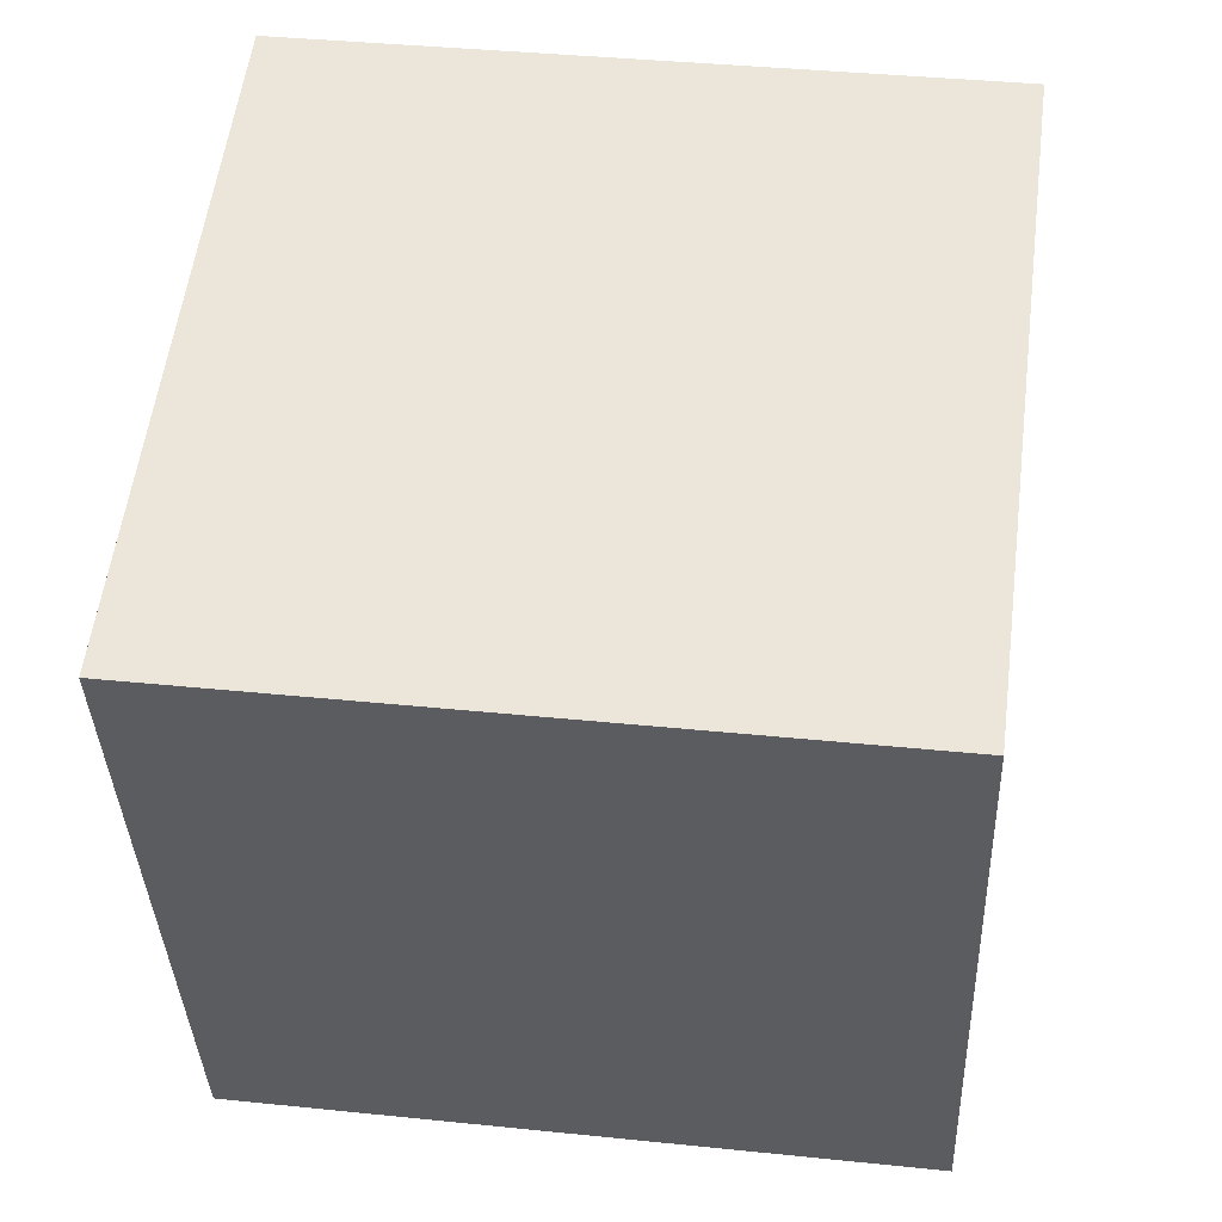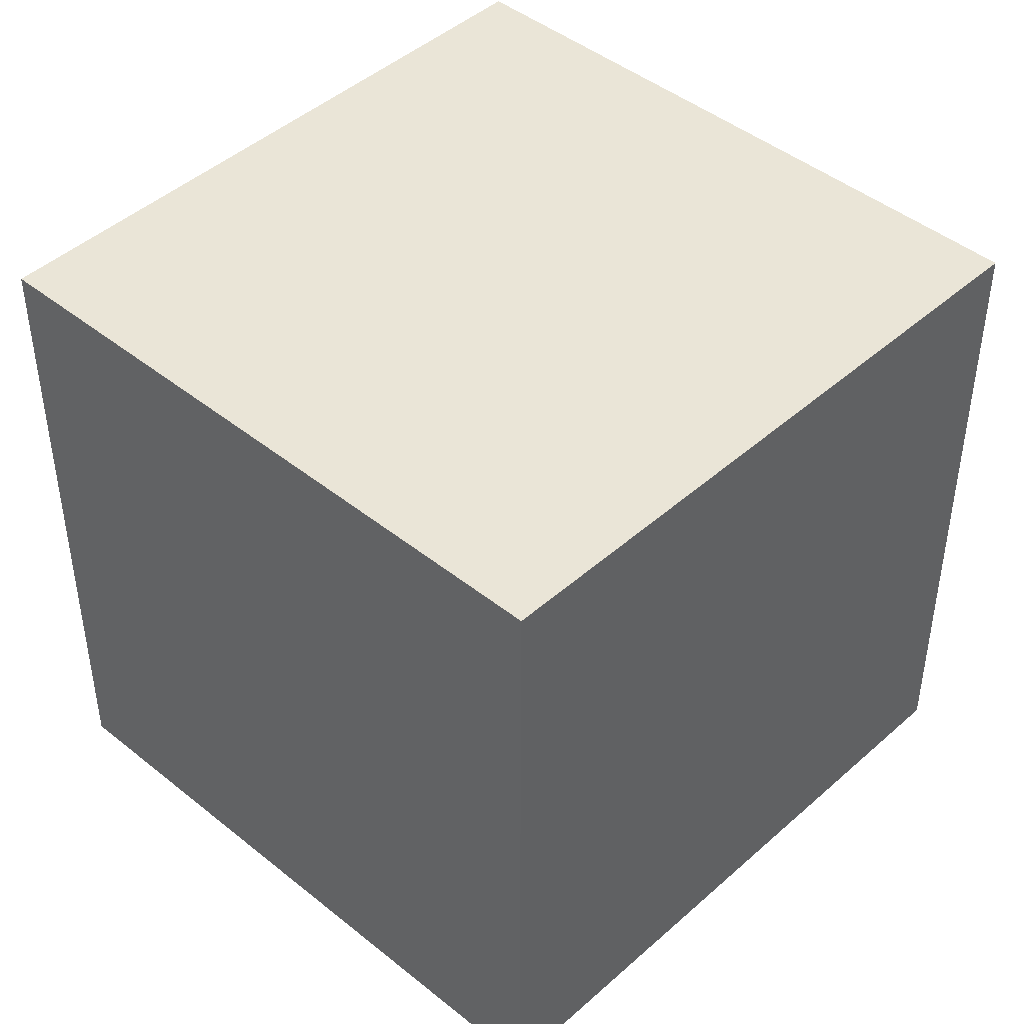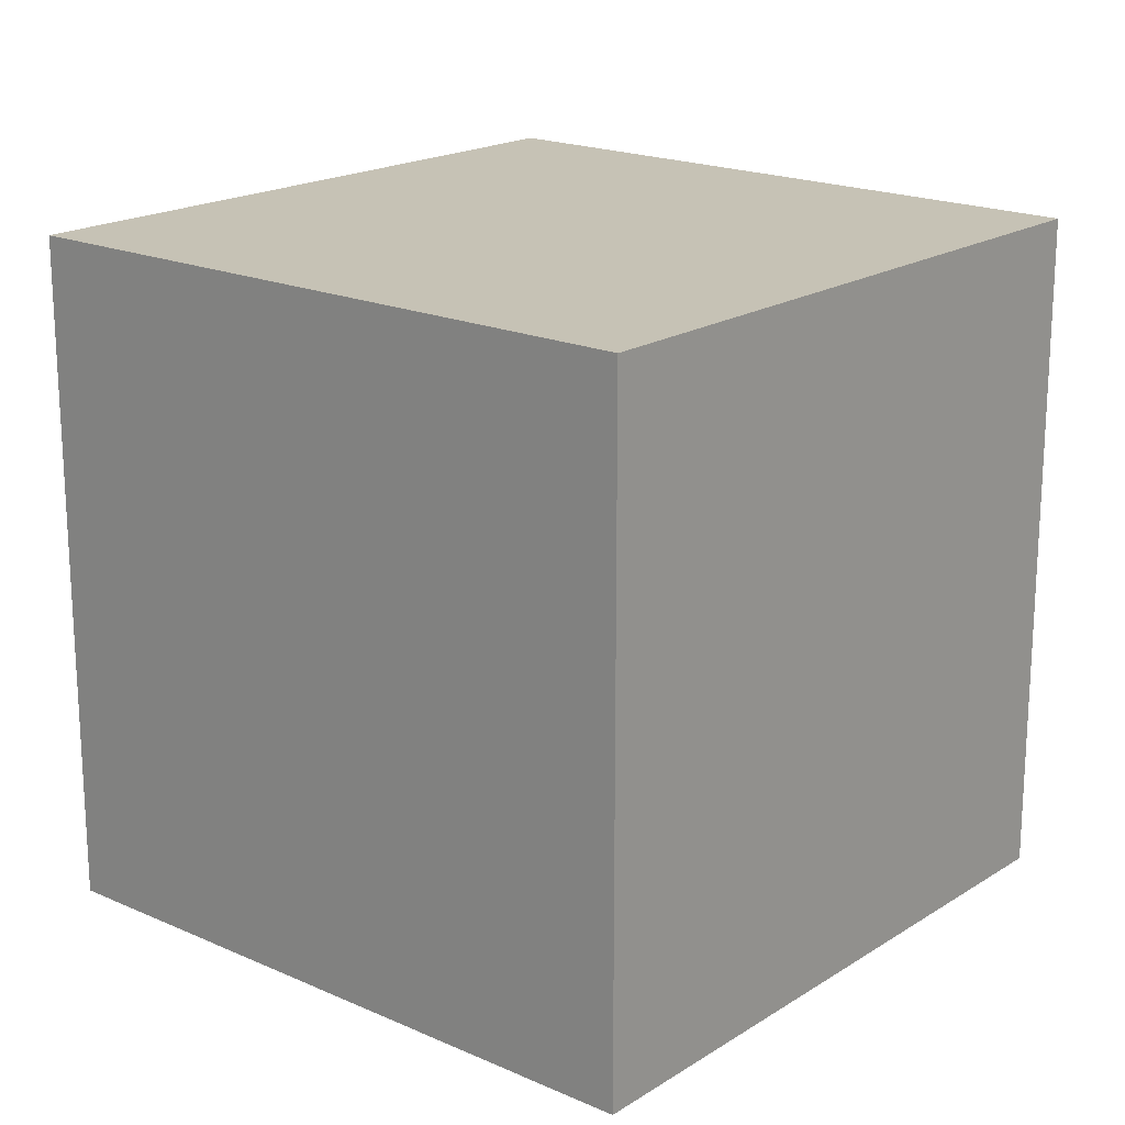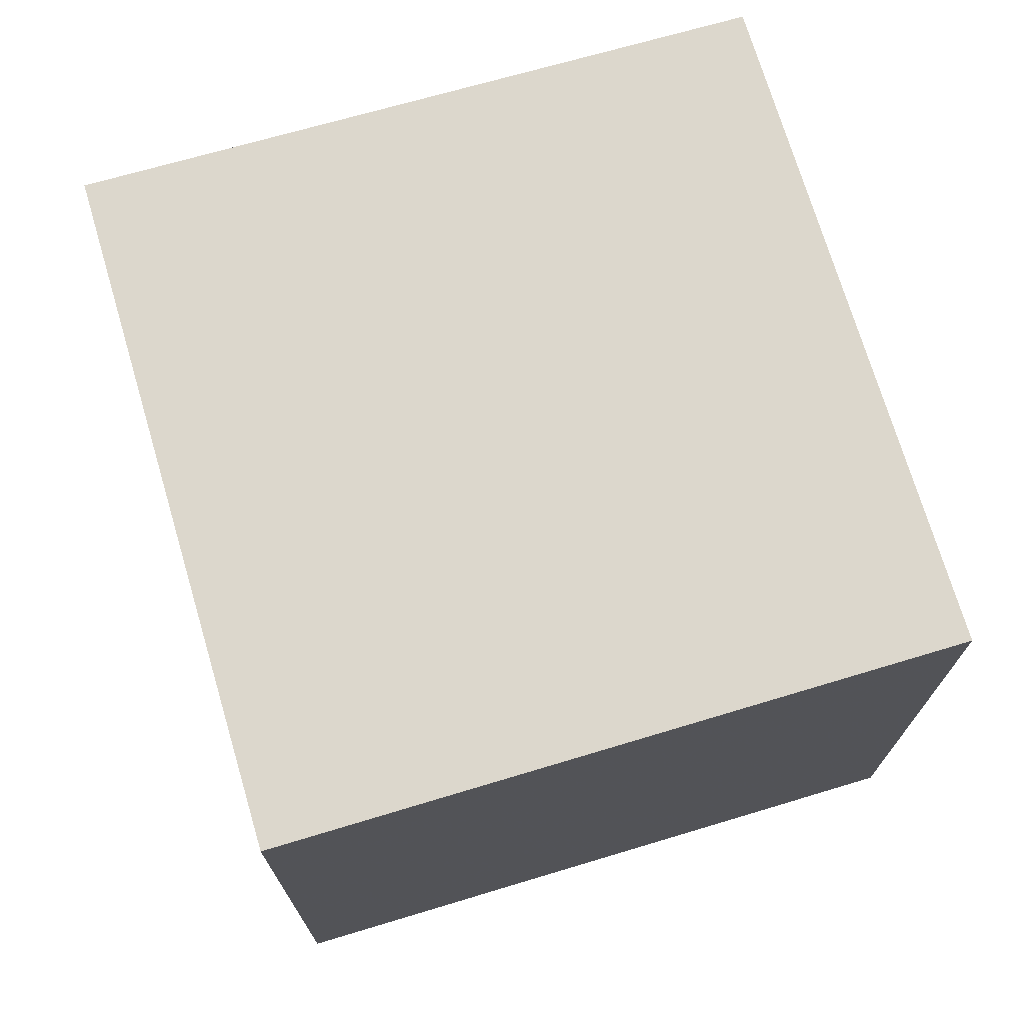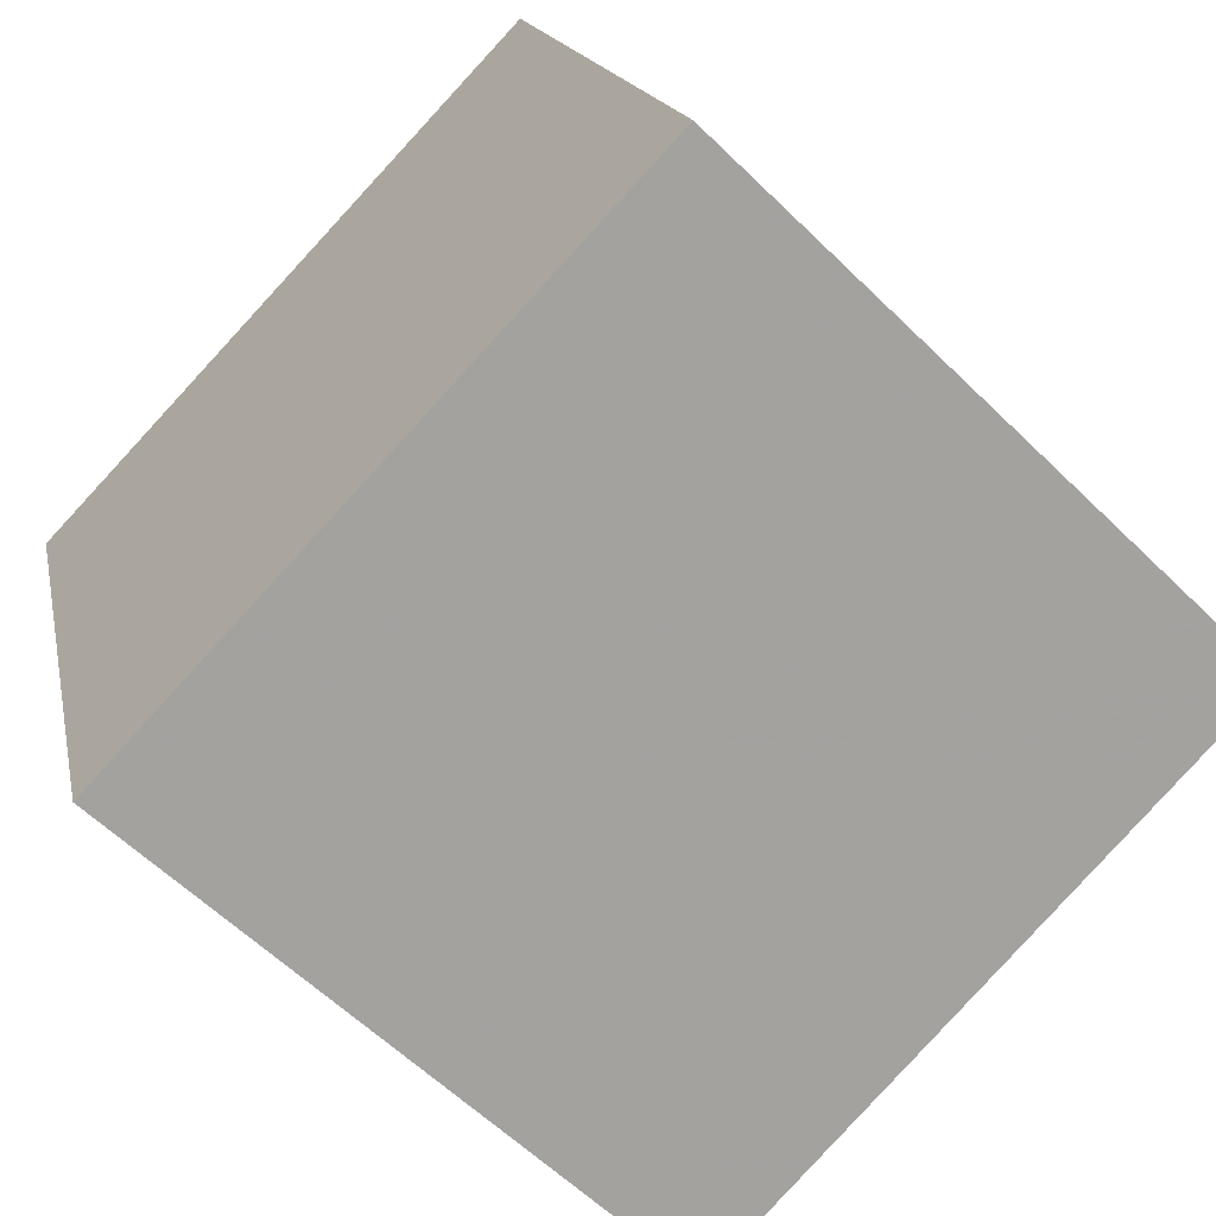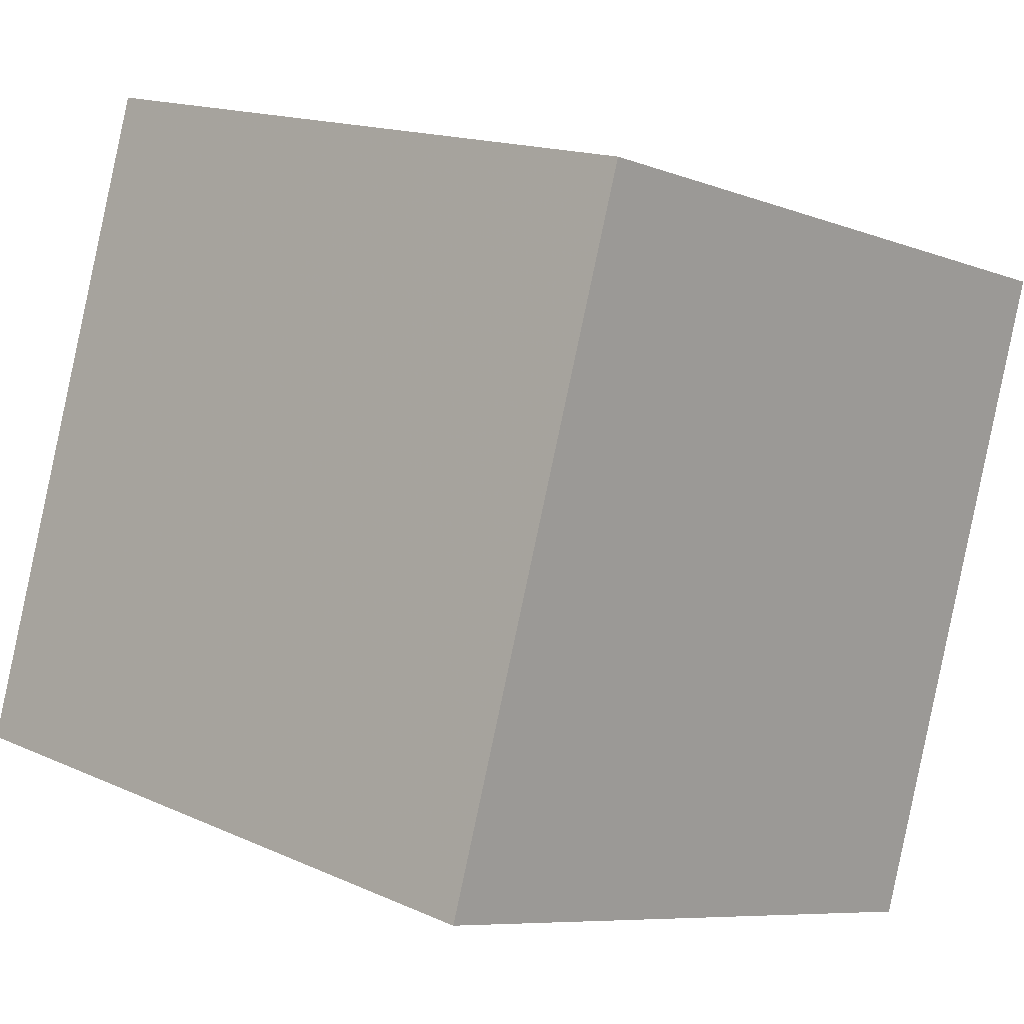
<metadata>
{"format":"obj","ext":"obj","renderer":"f3d","projection":"perspective","resolution":1024,"background":"white","views":[{"elev":37.8,"azim":97.5,"up":"+Y"},{"elev":44.4,"azim":-153.4,"up":"+Z"},{"elev":18.9,"azim":113.4,"up":"+Z"},{"elev":73.0,"azim":56.6,"up":"+Z"},{"elev":-60.0,"azim":-135.0,"up":"+Y"},{"elev":15.4,"azim":-46.2,"up":"+Y"}]}
</metadata>
<code>
o short
v -2.9 1.14 0
v -2.4 2.72 0
v -0.82 2.25 0
v -1.3 0.65 0
v -2.9 1.14 1.65
v -2.4 2.72 1.65
v -0.82 2.25 1.65
v -1.3 0.65 1.65
f 5 6 1
f 6 7 3
f 7 8 4
f 8 5 4
f 1 2 3
f 8 7 6
f 6 2 1
f 2 6 3
f 3 7 4
f 5 1 4
f 4 1 3
f 5 8 6

</code>
